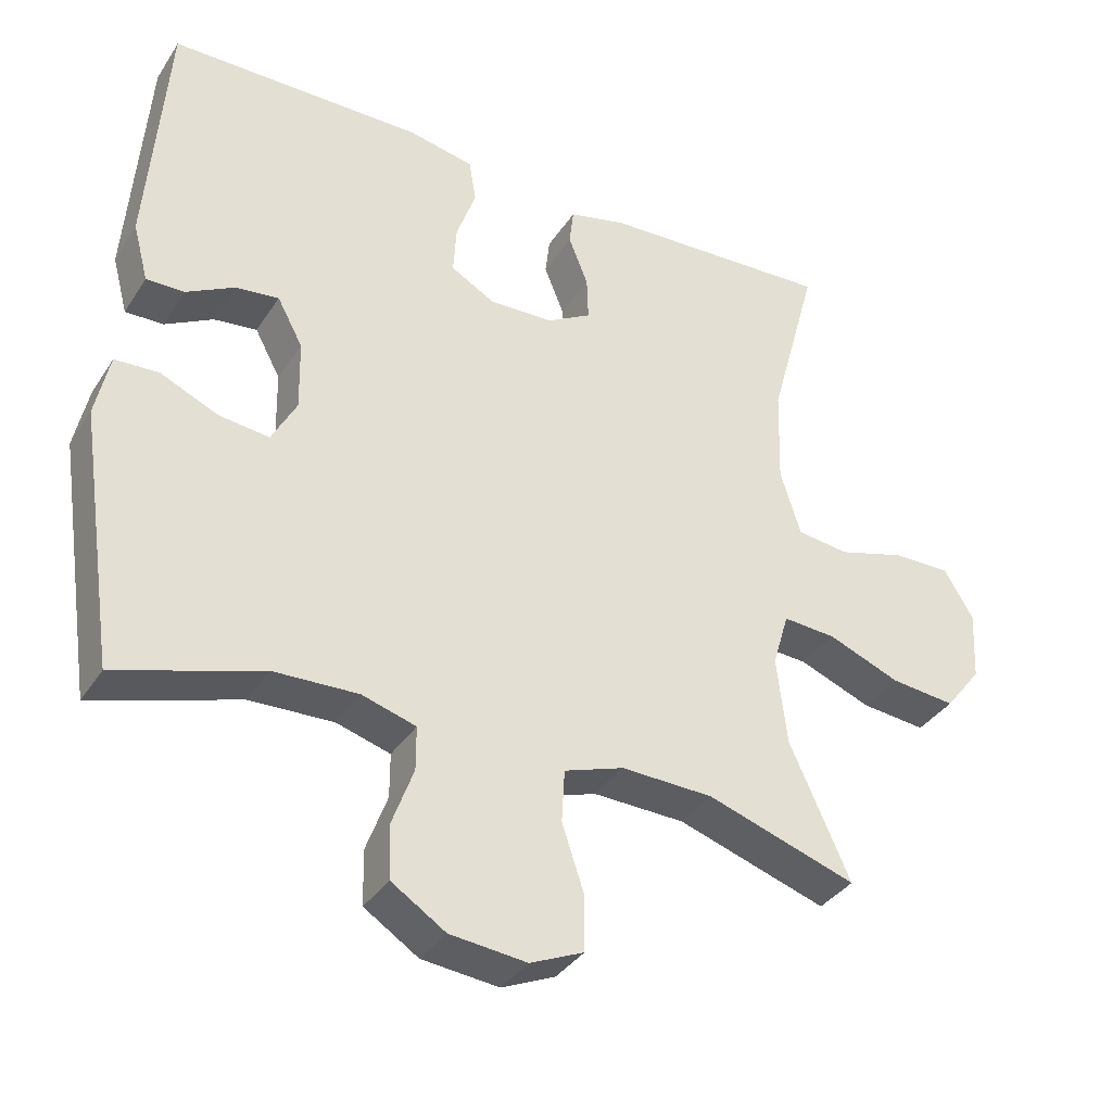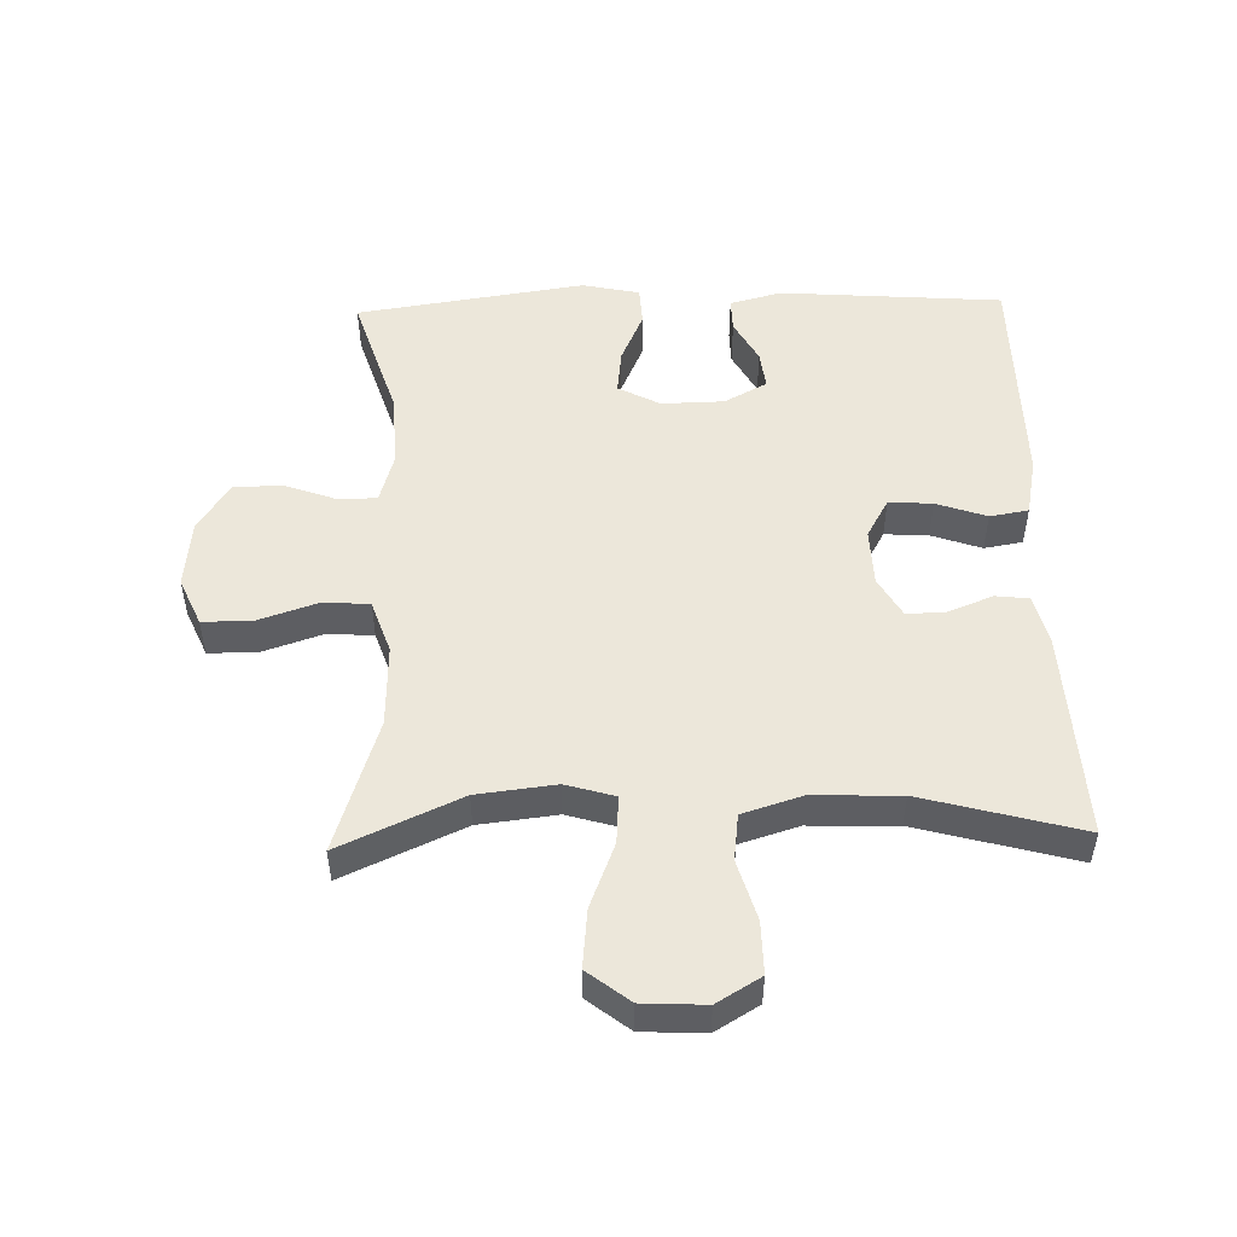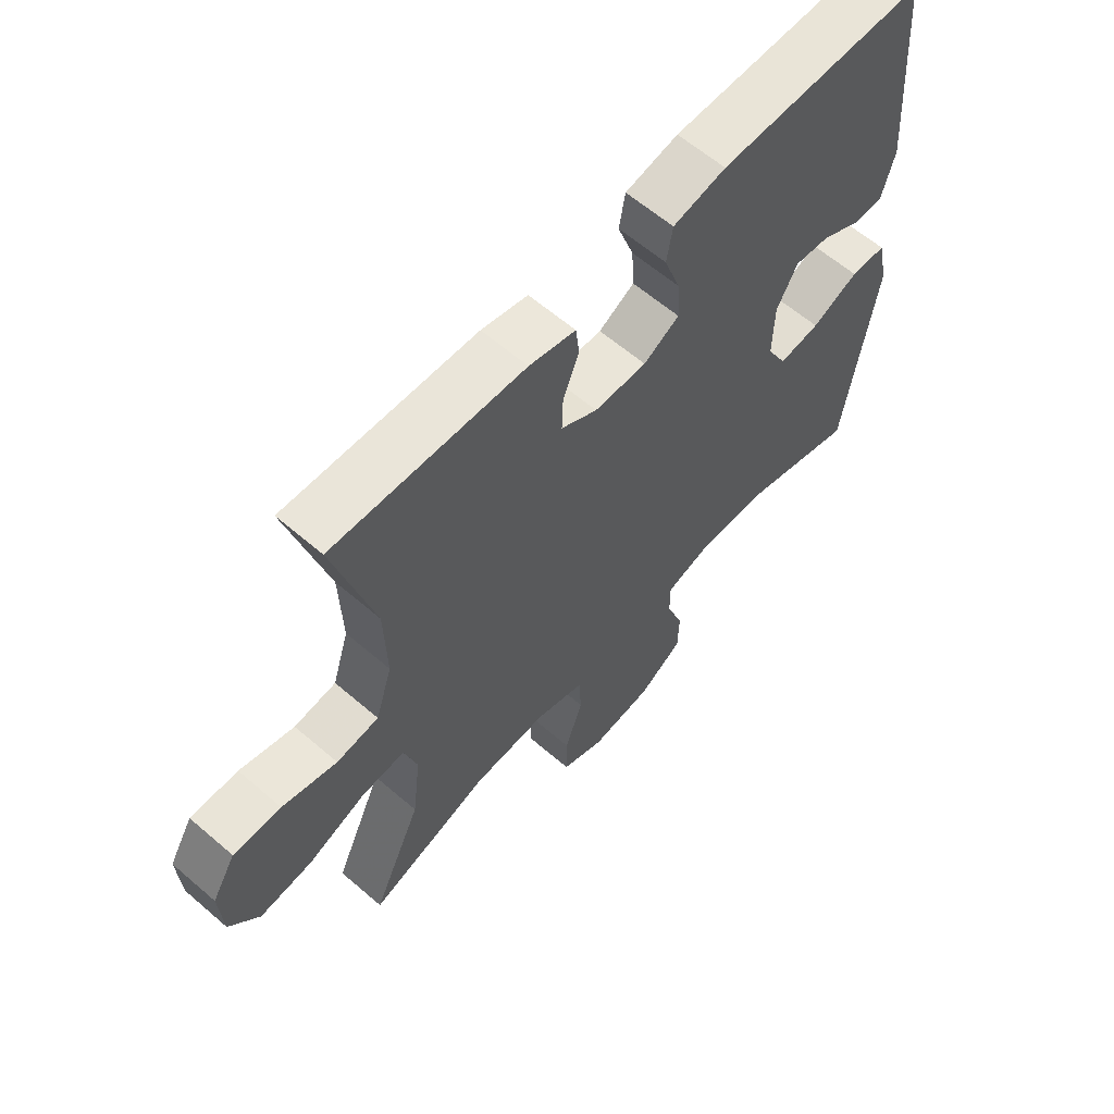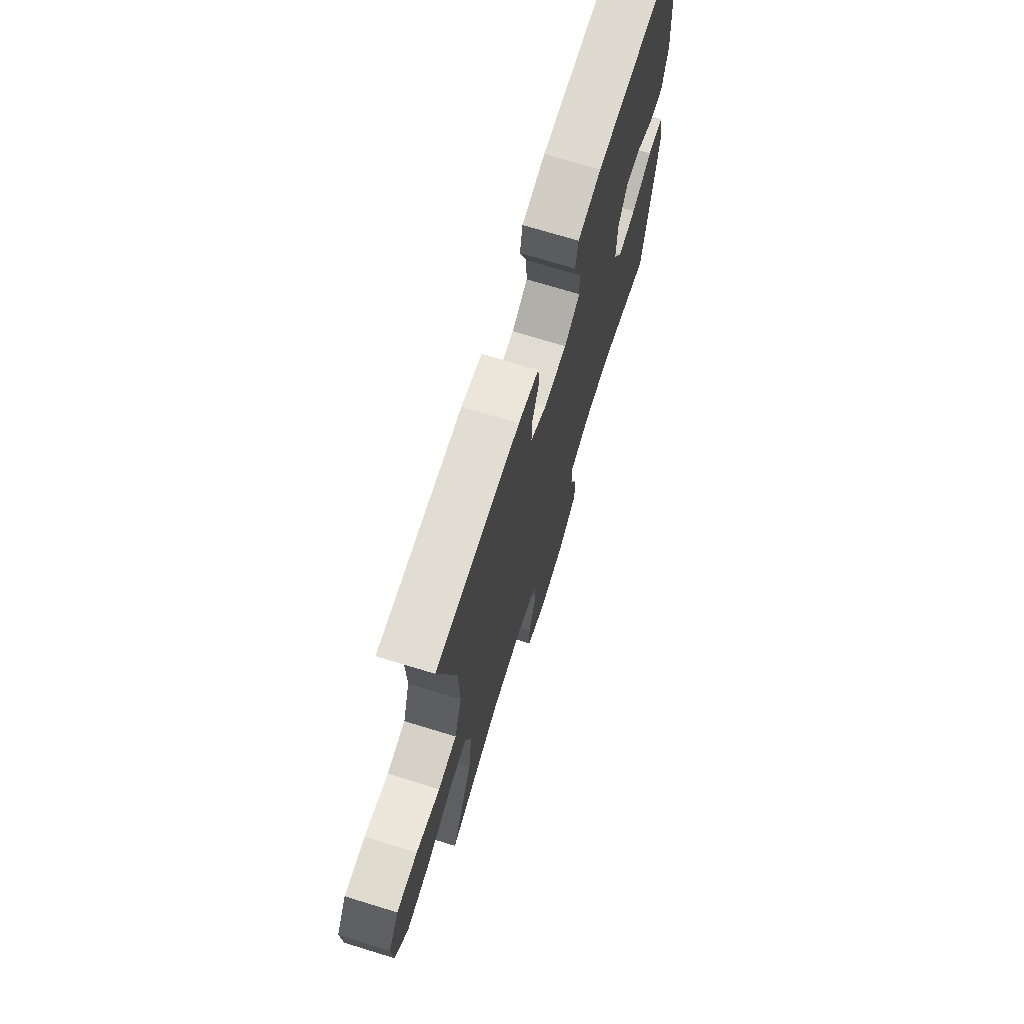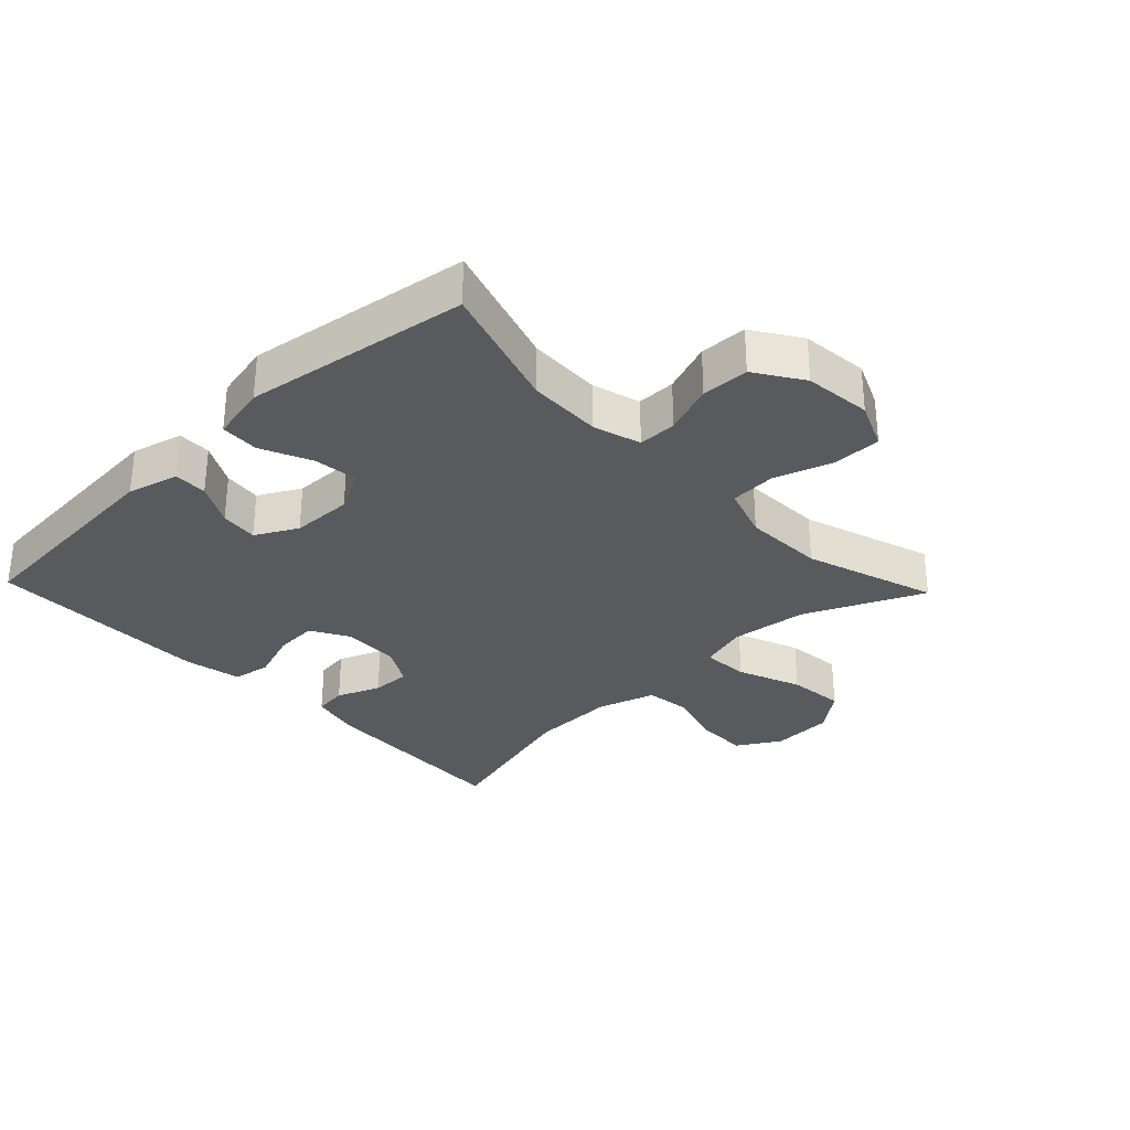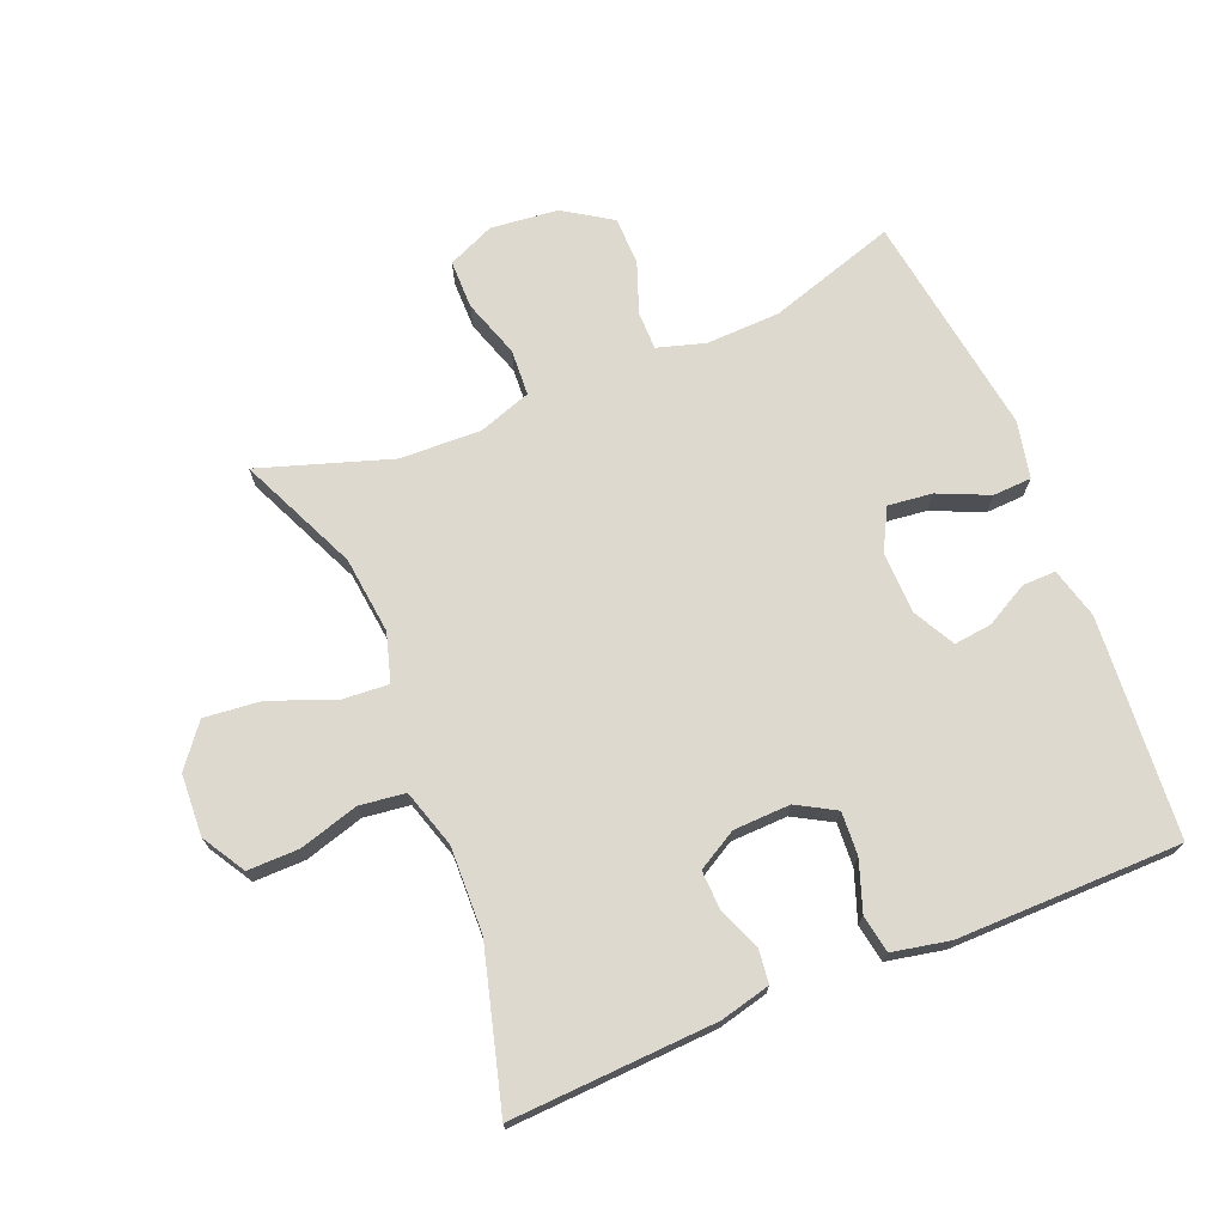
<metadata>
{"format":"obj","ext":"obj","renderer":"f3d","projection":"perspective","resolution":1024,"background":"white","views":[{"elev":-36.0,"azim":151.1,"up":"+Z"},{"elev":50.7,"azim":-91.6,"up":"+Y"},{"elev":61.6,"azim":-48.8,"up":"+Z"},{"elev":71.3,"azim":-72.9,"up":"+Z"},{"elev":-31.1,"azim":133.7,"up":"+Y"},{"elev":71.7,"azim":-22.2,"up":"+Y"}]}
</metadata>
<code>
v 0.5 0.07 -0.5
v 0.301 0.07 -0.437
v 0.186 0.07 -0.433
v 0.112 0.07 -0.455
v 0.112 0.07 -0.515
v 0.141 0.07 -0.594
v 0.139 0.07 -0.668
v 0.065 0.07 -0.716
v -0.04 0.07 -0.727
v -0.113 0.07 -0.695
v -0.113 0.07 -0.619
v -0.083 0.07 -0.529
v -0.087 0.07 -0.457
v -0.169 0.07 -0.429
v -0.295 0.07 -0.433
v -0.5 0.07 -0.5
v -0.417 0.07 -0.316
v -0.403 0.07 -0.196
v -0.425 0.07 -0.121
v -0.498 0.07 -0.126
v -0.597 0.07 -0.165
v -0.686 0.07 -0.174
v -0.736 0.07 -0.11
v -0.741 0.07 -0.014
v -0.701 0.07 0.053
v -0.621 0.07 0.052
v -0.529 0.07 0.025
v -0.458 0.07 0.034
v -0.43 0.07 0.124
v -0.434 0.07 0.258
v -0.5 0.07 0.5
v -0.181 0.07 0.484
v -0.103 0.07 0.465
v -0.097 0.07 0.414
v -0.124 0.07 0.346
v -0.126 0.07 0.286
v -0.065 0.07 0.251
v 0.023 0.07 0.248
v 0.083 0.07 0.282
v 0.079 0.07 0.349
v 0.052 0.07 0.426
v 0.062 0.07 0.485
v 0.151 0.07 0.503
v 0.5 0.07 0.5
v 0.526 0.07 0.158
v 0.505 0.07 0.079
v 0.453 0.07 0.08
v 0.387 0.07 0.116
v 0.328 0.07 0.123
v 0.293 0.07 0.058
v 0.291 0.07 -0.038
v 0.325 0.07 -0.102
v 0.394 0.07 -0.094
v 0.473 0.07 -0.059
v 0.533 0.07 -0.062
v 0.552 0.07 -0.15
v 0.5 0 -0.5
v 0.301 0 -0.437
v 0.186 0 -0.433
v 0.112 0 -0.455
v 0.112 0 -0.515
v 0.141 0 -0.594
v 0.139 0 -0.668
v 0.065 0 -0.716
v -0.04 0 -0.727
v -0.113 0 -0.695
v -0.113 0 -0.619
v -0.083 0 -0.529
v -0.087 0 -0.457
v -0.169 0 -0.429
v -0.295 0 -0.433
v -0.5 0 -0.5
v -0.417 0 -0.316
v -0.403 0 -0.196
v -0.425 0 -0.121
v -0.498 0 -0.126
v -0.597 0 -0.165
v -0.686 0 -0.174
v -0.736 0 -0.11
v -0.741 0 -0.014
v -0.701 0 0.053
v -0.621 0 0.052
v -0.529 0 0.025
v -0.458 0 0.034
v -0.43 0 0.124
v -0.434 0 0.258
v -0.5 0 0.5
v -0.181 0 0.484
v -0.103 0 0.465
v -0.097 0 0.414
v -0.124 0 0.346
v -0.126 0 0.286
v -0.065 0 0.251
v 0.023 0 0.248
v 0.083 0 0.282
v 0.079 0 0.349
v 0.052 0 0.426
v 0.062 0 0.485
v 0.151 0 0.503
v 0.5 0 0.5
v 0.526 0 0.158
v 0.505 0 0.079
v 0.453 0 0.08
v 0.387 0 0.116
v 0.328 0 0.123
v 0.293 0 0.058
v 0.291 0 -0.038
v 0.325 0 -0.102
v 0.394 0 -0.094
v 0.473 0 -0.059
v 0.533 0 -0.062
v 0.552 0 -0.15
f 53 54 55 56
f 52 53 56 1
f 51 52 1 2
f 45 46 47 48
f 45 48 49
f 44 45 49
f 43 44 49 50
f 40 41 42 43
f 39 40 43 50
f 32 33 34 35
f 30 31 32 35
f 29 30 35 36
f 28 29 36 37
f 24 25 26 27
f 24 27 28
f 23 24 28
f 20 21 22 23
f 19 20 23 28
f 18 19 28 37
f 15 16 17
f 14 15 17 18
f 13 14 18 37
f 9 10 11 12
f 5 6 7 8
f 4 5 8 9
f 51 2 3
f 51 3 4
f 38 39 50 51
f 13 37 38 51
f 12 13 51
f 4 9 12 51
f 112 111 110 109
f 57 112 109 108
f 58 57 108 107
f 104 103 102 101
f 105 104 101
f 105 101 100
f 106 105 100 99
f 99 98 97 96
f 106 99 96 95
f 91 90 89 88
f 91 88 87 86
f 92 91 86 85
f 93 92 85 84
f 83 82 81 80
f 84 83 80
f 84 80 79
f 79 78 77 76
f 84 79 76 75
f 93 84 75 74
f 73 72 71
f 74 73 71 70
f 93 74 70 69
f 68 67 66 65
f 64 63 62 61
f 65 64 61 60
f 59 58 107
f 60 59 107
f 107 106 95 94
f 107 94 93 69
f 107 69 68
f 107 68 65 60
f 1 57 58 2
f 2 58 59 3
f 3 59 60 4
f 4 60 61 5
f 5 61 62 6
f 6 62 63 7
f 7 63 64 8
f 8 64 65 9
f 9 65 66 10
f 10 66 67 11
f 11 67 68 12
f 12 68 69 13
f 13 69 70 14
f 14 70 71 15
f 15 71 72 16
f 16 72 73 17
f 17 73 74 18
f 18 74 75 19
f 19 75 76 20
f 20 76 77 21
f 21 77 78 22
f 22 78 79 23
f 23 79 80 24
f 24 80 81 25
f 25 81 82 26
f 26 82 83 27
f 27 83 84 28
f 28 84 85 29
f 29 85 86 30
f 30 86 87 31
f 31 87 88 32
f 32 88 89 33
f 33 89 90 34
f 34 90 91 35
f 35 91 92 36
f 36 92 93 37
f 37 93 94 38
f 38 94 95 39
f 39 95 96 40
f 40 96 97 41
f 41 97 98 42
f 42 98 99 43
f 43 99 100 44
f 44 100 101 45
f 45 101 102 46
f 46 102 103 47
f 47 103 104 48
f 48 104 105 49
f 49 105 106 50
f 50 106 107 51
f 51 107 108 52
f 52 108 109 53
f 53 109 110 54
f 54 110 111 55
f 55 111 112 56
f 56 112 57 1

</code>
